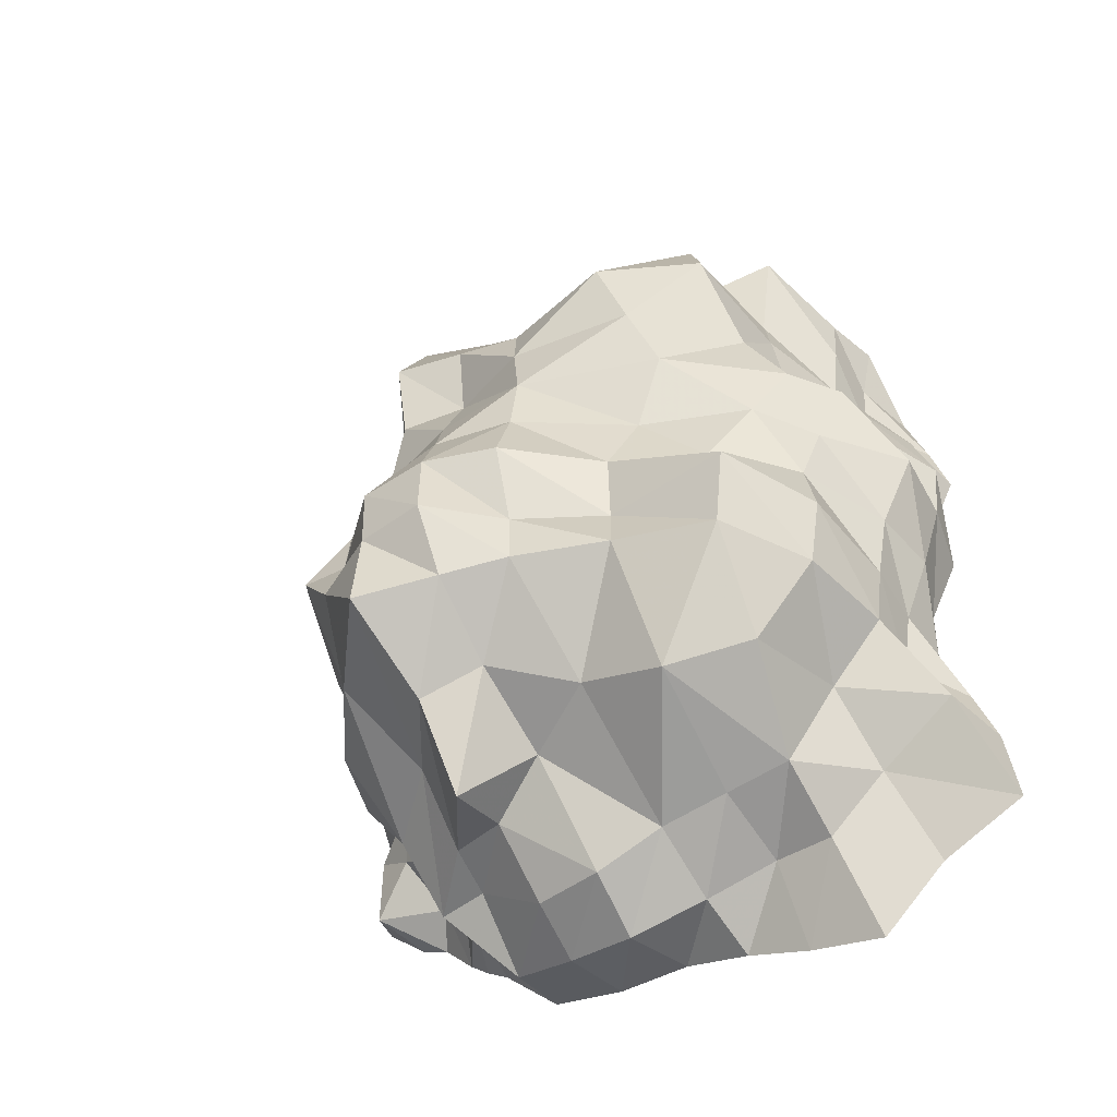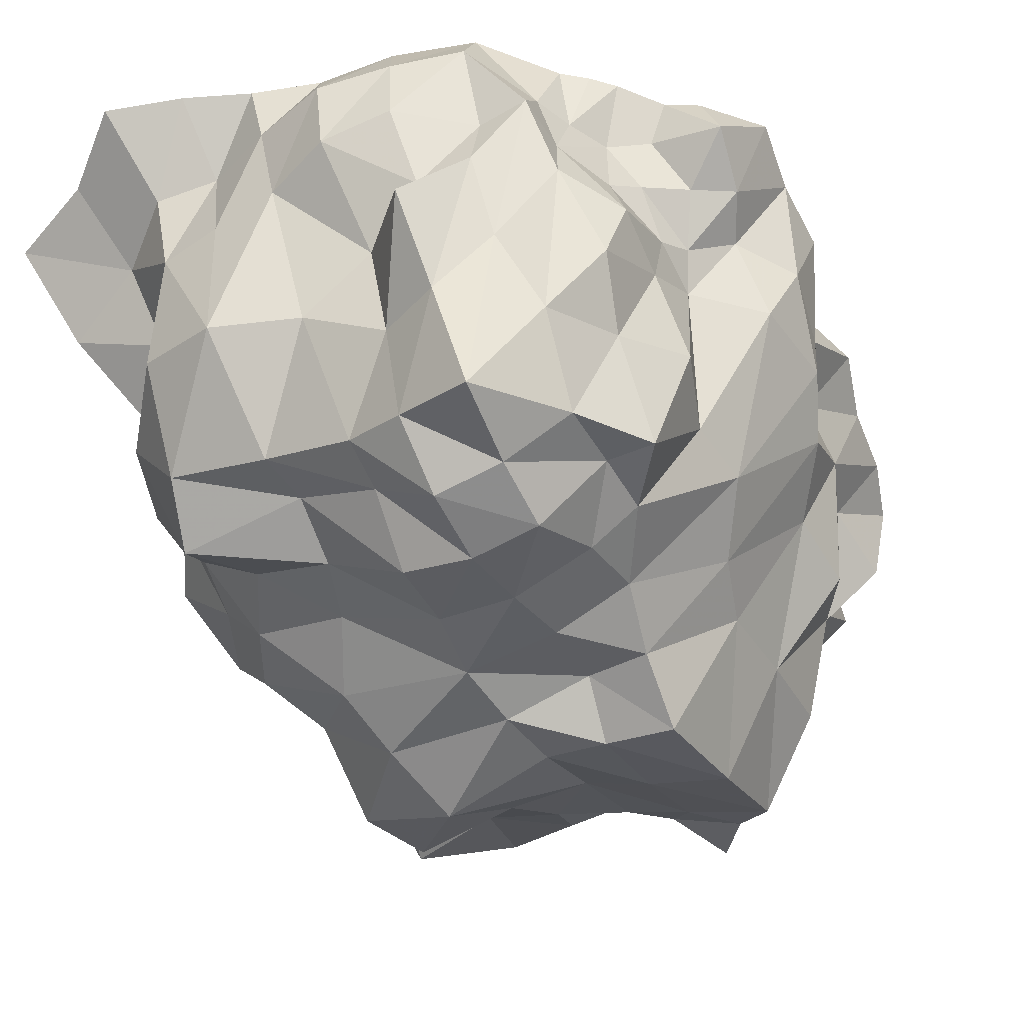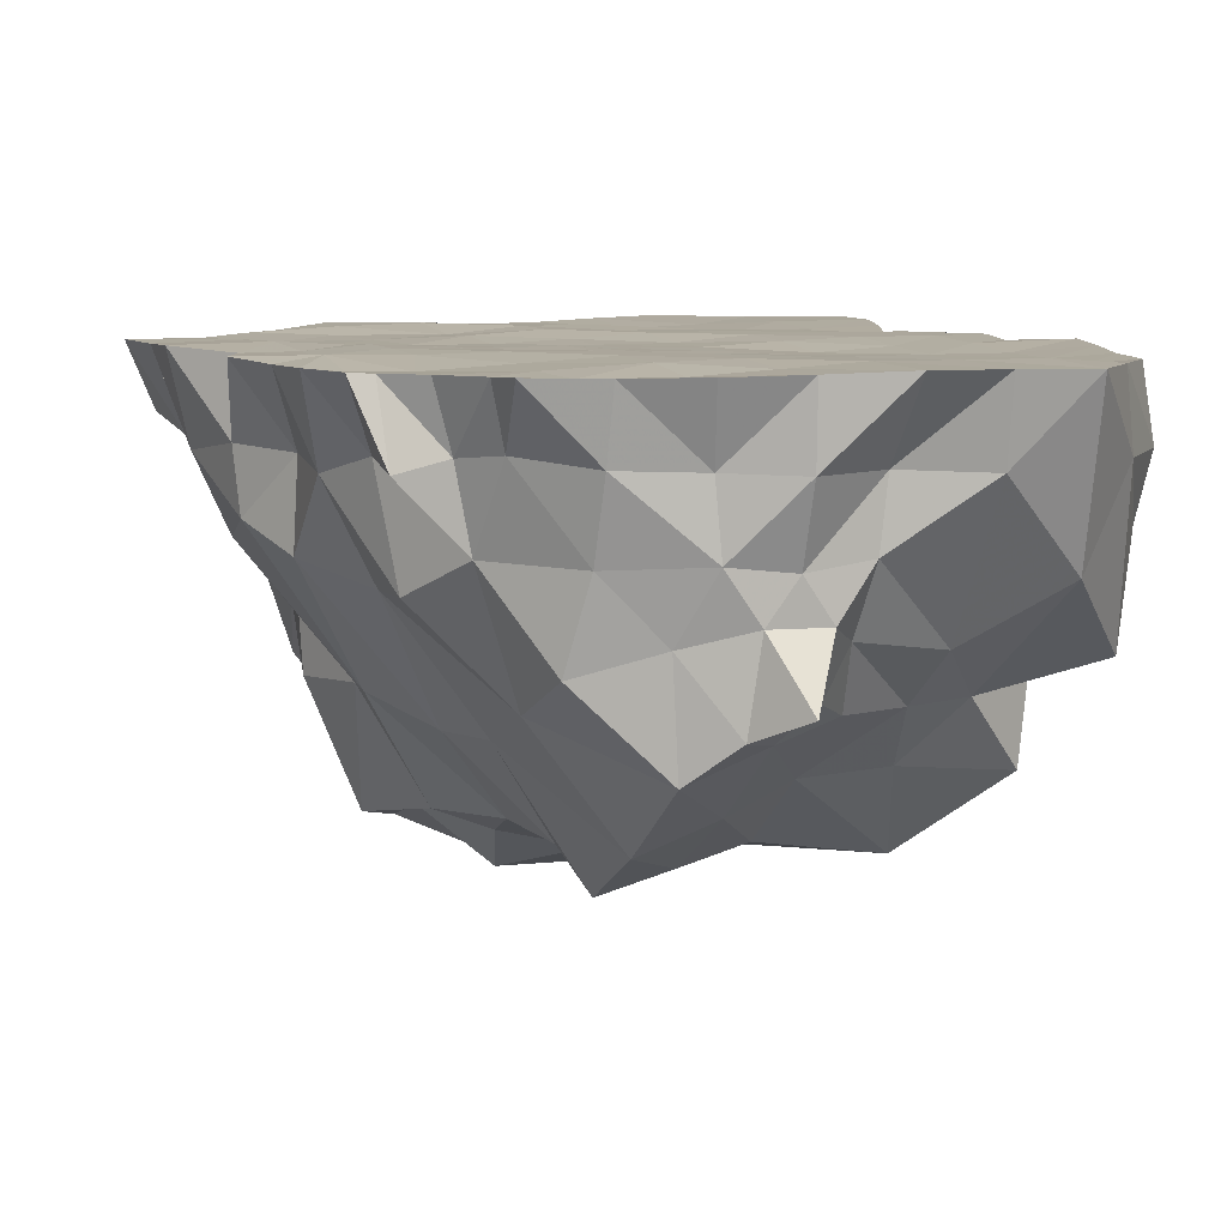
<metadata>
{"format":"obj","ext":"obj","renderer":"f3d","projection":"perspective","resolution":1024,"background":"white","views":[{"elev":-53.6,"azim":-145.8,"up":"+Y"},{"elev":-59.9,"azim":27.6,"up":"+Z"},{"elev":7.9,"azim":161.6,"up":"+Z"}]}
</metadata>
<code>
o wall_block_Cube.002
v -0.6006 -0.555 -0.5168
v -0.5168 -1.168 0.2544
v 0.4991 -0.7467 0.2503
v 0.1859 -0.5982 -0.8234
v -0.1481 1.024 -0.06477
v -0.5113 1.131 0.2528
v 0.4781 0.9934 0.2482
v 0.4867 0.7626 -0.07355
v -0.1667 1.167 0.2582
v 0.1637 1.081 0.2477
v 0.1669 -0.9696 0.2506
v -0.1778 -1.045 0.2467
v 0.1893 0.9716 -0.4493
v -0.1455 0.8782 -0.3566
v -0.1456 -0.5231 -0.6736
v -0.4881 -0.8653 -0.06367
v 0.1356 1.034 -0.06781
v 0.453 -0.836 -0.07765
v 0.7581 0.4323 0.2452
v -0.1669 -0.9114 -0.09115
v 0.1694 -0.9602 -0.08689
v 0.1669 -0.903 -0.4194
v 0.007262 1.142 -0.3137
v -0.5703 -0.2256 -0.4802
v -0.7552 0.1054 -0.3734
v -0.653 0.4558 -0.5781
v -0.4629 0.7256 -0.3636
v -0.5 0.772 0.2488
v -0.5 0.4387 0.2418
v -0.5 0.1054 0.2601
v -0.5 -0.228 0.2599
v -0.5 -0.5613 0.2443
v 0.5642 0.7906 0.2436
v 0.5 0.4387 0.2572
v 0.5 0.1054 0.2612
v 0.5 -0.228 0.243
v 0.6082 -0.6545 0.2477
v 0.5667 0.4186 -0.164
v 0.232 0.09079 -0.6698
v 0.4467 -0.2216 -0.7017
v -0.1667 0.772 0.2594
v -0.1667 0.4387 0.2414
v -0.1667 0.1054 0.245
v -0.1667 -0.228 0.2585
v -0.1667 -0.5613 0.2608
v 0.1667 0.772 0.2561
v 0.1667 0.4387 0.2599
v 0.1667 0.1054 0.2412
v 0.1667 -0.228 0.2397
v 0.1667 -0.5613 0.2448
v 0.1688 0.4404 -0.7547
v 0.8566 -0.2283 0.2521
v 0.1647 -0.2255 -0.8361
v -0.1495 0.4287 -0.6722
v -0.1894 0.1054 -0.7176
v -0.1722 -0.2242 -0.7729
v -0.7549 -0.5406 -0.05765
v 0.753 0.1142 -0.05966
v 0.5766 -0.2459 -0.1185
v 0.5263 -0.556 -0.06177
v 0.7498 0.1054 0.2484
v 0.6986 0.7367 0.247
v 0.5091 -0.5629 -0.421
v -0.8934 -0.9422 0.2551
v -0.78 0.7515 0.245
v -0.773 0.7442 -0.05752
v -0.8515 0.4387 0.2532
v -0.8153 0.1054 0.2487
v -0.7757 -0.228 0.2437
v -0.826 -0.5613 0.25
v -0.7454 0.4346 -0.0628
v -0.8493 0.1054 -0.08236
v -0.8218 -0.2278 -0.08066
v 0.762 -0.5189 0.2475
v 0.6749 -0.4169 0.03975
v -0.3274 0.9268 -0.2431
v -0.5 -0.8333 0.2459
v -0.1513 -0.3946 -0.6843
v 0.3157 1.013 0.2453
v 0.5577 -0.7022 0.249
v -0.3333 -1.111 0.2509
v 0.3265 0.9312 -0.07864
v -0.1294 0.955 -0.2155
v -0.3333 1.149 0.2559
v 0 1.11 0.2512
v 0.3562 -0.9058 0.2578
v -0.0162 -0.9915 0.2466
v 0.3666 0.8813 -0.27
v 0 0.9233 -0.3935
v -0.3628 -0.5282 -0.5855
v -0.1667 -0.8333 0.2449
v 0.1667 -0.7652 0.261
v 0.09227 1.035 -0.3664
v -0.4826 -0.9498 0.1173
v 0.01735 -0.6628 -0.5379
v 0.8798 -0.3935 0.2533
v 0.3 -0.6947 -0.3824
v 0.5595 -0.2406 -0.4195
v -0.1679 -0.9902 0.0902
v 0.1874 -1.005 0.06887
v 0.176 -0.8314 -0.245
v -0.6127 -0.6746 -0.04612
v 0.5516 -0.3878 -0.2602
v 0.4677 -0.7102 -0.2313
v 0.3072 -0.8231 -0.2229
v -0.1665 -0.7273 -0.4154
v -0.3333 -0.8907 -0.07995
v -0.001414 -0.9744 -0.107
v 0.06523 1.042 -0.174
v 0.8578 -0.05774 0.2567
v -0.06367 1.045 -0.1753
v -0.6744 -0.05035 -0.4244
v -0.6728 0.2607 -0.4227
v -0.6003 0.6372 -0.524
v -0.5 0.9387 0.2606
v -0.5 0.6054 0.2404
v -0.5 0.272 0.2495
v -0.5 -0.0613 0.2613
v -0.5 -0.3946 0.2418
v 0.4924 0.8954 0.2445
v 0.553 0.6383 0.24
v 0.5 0.272 0.2614
v 0.5 -0.0613 0.252
v 0.5635 -0.4528 0.2399
v -0.3036 0.7979 -0.3623
v 0.4118 0.2657 -0.4545
v 0.3388 -0.08408 -0.6755
v -0.1667 0.9387 0.2614
v -0.1667 0.6054 0.2558
v -0.1667 0.272 0.2441
v -0.1667 -0.0613 0.2454
v -0.1667 -0.3946 0.2557
v 0.1667 0.9387 0.2405
v 0.1667 0.6054 0.2596
v 0.1667 0.272 0.2614
v 0.1667 -0.0613 0.2414
v 0.1667 -0.3946 0.2499
v 0.6849 0.2575 -0.1184
v -0.1708 0.2675 -0.7098
v -0.1743 -0.05282 -0.7232
v 0.3671 -0.5836 -0.61
v 0.5774 0.6173 -0.1527
v -0.5348 1.008 -0.117
v -0.6659 0.9399 0.08397
v 0.7258 -0.1106 -0.1178
v 0.5766 -0.3861 -0.09902
v 0 1.048 -0.08236
v 0.147 1.025 0.08771
v 0.6755 0.4248 0.04975
v -0.665 0.4387 0.2422
v -0.665 -0.228 0.251
v -0.665 0.1054 0.26
v 0.3863 0.8049 0.2469
v 0.3333 0.4387 0.261
v 0.3333 0.1054 0.2417
v 0.3333 -0.228 0.2414
v 0.3969 -0.6195 0.2441
v -0.1523 0.6434 -0.5122
v 0.3333 -0.8323 -0.08573
v 0.5218 0.7708 0.1009
v -0.4211 0.4507 -0.7092
v -0.5197 0.1054 -0.5863
v -0.3687 -0.2323 -0.597
v -0.3333 0.772 0.2612
v -0.3333 0.4387 0.2396
v -0.3333 0.1054 0.2541
v -0.3333 -0.228 0.2598
v -0.3333 -0.5613 0.248
v 0 0.772 0.2601
v 0 0.4387 0.2489
v 0 0.1054 0.2448
v 0 -0.228 0.2483
v 0 -0.5613 0.2612
v 0.1876 0.7158 -0.6228
v 0.3602 0.4275 -0.4489
v 0.3333 -0.228 -0.6933
v 0.000805 0.4317 -0.7129
v -0.00176 -0.219 -0.8354
v 0.1667 -0.3946 -0.8263
v -0.6838 -1.027 0.2528
v -0.665 -0.5613 0.2452
v -0.3361 1.118 0.08154
v 0.6477 0.7428 0.2442
v 0.6875 -0.5609 0.246
v 0.5791 -0.4877 0.01168
v 0.536 -0.5788 0.1076
v 0.8047 0.2711 0.2515
v 0.4634 -0.7017 -0.06987
v 0.4559 0.8584 0.1109
v 0.5639 -0.5613 -0.2541
v 0.4503 -0.7711 0.06823
v -0.8401 0.1054 -0.2499
v -0.8029 0.7609 0.0843
v -0.8731 -0.728 0.2559
v -0.721 -0.5617 -0.3051
v 0.3332 -0.3945 -0.7488
v -0.7651 0.6037 -0.05997
v -0.891 0.272 0.2582
v -0.852 -0.0613 0.2533
v -0.7684 -0.3946 0.2428
v -0.7321 -0.2299 -0.3102
v 0.7433 0.5928 0.247
v -0.6855 0.4278 -0.2877
v -0.8039 0.2711 -0.07966
v -0.9167 -0.06431 -0.09136
v 0.1649 -0.724 -0.5784
v -0.7576 0.4387 0.0843
v -0.9171 0.1054 0.0843
v -0.8404 -0.228 0.0843
v 0 -0.5583 -0.7417
v -0.1667 1.02 0.0843
v -0.743 -0.5613 0.0843
v -0.06465 0.9782 -0.3169
v -0.8401 -0.732 0.08052
v -0.6554 0.9292 0.2489
v -0.7824 -0.3946 -0.07124
v -0.665 0.772 0.2397
v -0.8041 0.6054 0.2473
v -0.5699 -0.7542 -0.3206
v -0.6542 -0.3946 -0.5708
v -0.7089 0.8103 -0.2898
v 0.1874 0.2674 -0.6872
v 0.2125 -0.06234 -0.7237
v 0.03916 0.1054 -0.714
v 0.7996 -0.505 0.09987
v 0.7088 -0.2378 0.04613
v 0.6134 -0.3159 -0.04543
v 0.665 -0.228 0.2569
v 0.6309 0.1054 0.25
v 0.665 0.4387 0.2606
v 0.6351 0.7836 0.07584
v 0.5186 0.1031 -0.3997
v 0.7662 0.107 0.0822
v -0.665 0.272 0.2525
v 0.3651 -0.739 0.2572
v -0.3503 -0.3946 -0.5621
v 0.4566 -0.4055 -0.5137
v -0.3333 -0.8333 0.2396
v 0 -0.7993 0.2566
v -0.3333 -0.9264 0.1309
v 0.01554 -1.041 0.05208
v 0.02026 -0.756 -0.3141
v 0 -0.3946 -0.8362
v 0.2005 0.9698 -0.2135
v -0.665 -0.3946 0.2398
v 0.3598 0.9344 0.2406
v 0.3598 0.6218 0.2498
v 0.3333 0.272 0.2574
v 0.3333 -0.0613 0.2456
v 0.3651 -0.4237 0.2428
v 0 0.6797 -0.5688
v -0.3511 0.633 -0.502
v -0.4741 0.2576 -0.6585
v -0.4296 -0.06776 -0.5491
v -0.3724 -0.7999 -0.4033
v -0.3333 0.9387 0.2606
v -0.3333 0.6054 0.2492
v -0.3333 0.272 0.2398
v -0.3333 -0.0613 0.2595
v -0.3333 -0.3946 0.2563
v 0 0.9387 0.2508
v 0 0.6054 0.2602
v 0 0.272 0.2471
v 0 -0.0613 0.2441
v 0 -0.3946 0.2608
v 0.3696 0.6518 -0.3668
v 0 1.104 0.0843
v -0.7678 0.6054 0.0843
v -0.665 -0.0613 0.2614
v -0.665 -0.7806 0.2525
v 0.8061 -0.09171 0.05389
v 0.768 -0.3521 0.06259
v 0.3204 0.9806 0.09227
v -0.8666 0.272 0.0843
v -0.8975 -0.0613 0.0843
v -0.7006 0.2503 -0.2559
v 0.488 -0.6782 0.08565
v 0.6283 -0.5208 0.1529
v -0.7726 -0.0606 -0.2761
v 0.3516 -0.9508 0.0924
v -0.7716 -0.3946 0.0843
v -0.6325 -0.8247 0.1165
v -0.665 0.6054 0.2402
v -0.6514 0.5937 -0.2478
v -0.7624 -0.3946 -0.3256
v 0.03256 0.2856 -0.646
v 0.01477 -0.0525 -0.7711
v 0.6968 -0.4237 0.2473
v 0.6479 -0.0613 0.2608
v 0.6479 0.272 0.2498
v 0.6708 0.6218 0.241
v 0.6161 0.5834 0.09207
v 0.4969 -0.05825 -0.4091
v 0.6744 0.2547 0.07262
f 234 68 152
f 235 3 80
f 236 1 220
f 196 141 4
f 238 12 91
f 239 11 92
f 240 12 81
f 241 11 87
f 59 146 103
f 108 101 21
f 243 15 78
f 109 93 23
f 27 221 143
f 15 210 95
f 245 70 181
f 120 153 33
f 247 34 121
f 248 35 122
f 249 36 123
f 124 157 37
f 251 54 158
f 114 161 26
f 22 105 101
f 7 120 189
f 113 162 25
f 254 24 112
f 255 20 107
f 256 41 128
f 257 42 129
f 258 43 130
f 259 44 131
f 260 45 132
f 261 46 133
f 262 47 134
f 263 48 135
f 264 49 136
f 265 50 137
f 14 125 83
f 174 175 51
f 40 196 176
f 267 9 85
f 23 111 109
f 268 67 218
f 269 69 151
f 270 64 180
f 5 76 182
f 5 182 211
f 145 226 59
f 59 227 146
f 272 75 227
f 60 188 190
f 79 148 10
f 6 144 215
f 14 83 213
f 4 97 206
f 1 219 195
f 274 68 198
f 275 69 199
f 63 104 141
f 204 192 72
f 188 191 18
f 184 225 74
f 279 73 205
f 86 191 3
f 57 214 212
f 281 70 200
f 102 214 57
f 283 67 150
f 13 89 93
f 6 215 115
f 284 71 197
f 285 57 216
f 38 126 175
f 39 127 223
f 286 55 139
f 140 178 56
f 228 96 52
f 289 61 229
f 230 187 19
f 291 62 183
f 33 183 160
f 142 149 38
f 293 40 127
f 294 58 138
f 38 138 126
f 150 198 234
f 29 234 117
f 117 152 30
f 92 86 235
f 50 235 157
f 157 80 37
f 78 90 236
f 56 236 163
f 163 220 24
f 237 63 141
f 98 103 237
f 40 237 196
f 77 81 238
f 32 238 168
f 168 91 45
f 91 87 239
f 45 239 173
f 173 92 50
f 107 99 240
f 16 240 94
f 94 81 2
f 108 100 241
f 20 241 99
f 99 87 12
f 146 60 190
f 146 190 103
f 103 190 63
f 242 22 101
f 106 95 242
f 20 242 108
f 179 210 243
f 53 243 178
f 178 78 56
f 244 13 93
f 82 88 244
f 17 244 109
f 221 66 144
f 221 144 143
f 143 144 6
f 210 4 206
f 210 206 95
f 95 206 22
f 151 200 245
f 31 245 119
f 119 181 32
f 246 46 153
f 79 133 246
f 7 246 120
f 134 154 247
f 46 247 153
f 153 121 33
f 135 155 248
f 47 248 154
f 154 122 34
f 136 156 249
f 48 249 155
f 155 123 35
f 250 50 157
f 156 137 250
f 36 250 124
f 174 177 251
f 13 251 89
f 89 158 14
f 158 161 252
f 125 158 252
f 27 252 114
f 105 18 159
f 105 159 101
f 101 159 21
f 120 33 160
f 120 160 189
f 189 160 8
f 253 55 162
f 161 139 253
f 26 253 113
f 140 163 254
f 55 254 162
f 162 112 25
f 90 106 255
f 1 255 219
f 16 255 107
f 115 164 256
f 6 256 84
f 84 128 9
f 116 165 257
f 28 257 164
f 164 129 41
f 117 166 258
f 29 258 165
f 165 130 42
f 118 167 259
f 30 259 166
f 166 131 43
f 119 168 260
f 31 260 167
f 167 132 44
f 128 169 261
f 9 261 85
f 85 133 10
f 129 170 262
f 41 262 169
f 169 134 46
f 130 171 263
f 42 263 170
f 170 135 47
f 131 172 264
f 43 264 171
f 171 136 48
f 132 173 265
f 44 265 172
f 172 137 49
f 125 27 76
f 125 76 83
f 83 76 5
f 266 38 175
f 8 266 88
f 13 266 174
f 196 4 179
f 196 179 176
f 176 179 53
f 147 211 267
f 17 267 148
f 148 85 10
f 111 5 147
f 111 147 109
f 109 147 17
f 197 207 268
f 66 268 193
f 193 218 65
f 152 199 269
f 30 269 118
f 118 151 31
f 181 194 270
f 32 270 77
f 77 180 2
f 76 27 143
f 76 143 182
f 182 143 6
f 182 6 84
f 182 84 211
f 211 84 9
f 271 52 226
f 233 110 271
f 58 271 145
f 227 75 185
f 227 185 146
f 146 185 60
f 96 225 272
f 52 272 226
f 226 227 59
f 188 18 104
f 188 104 190
f 190 104 63
f 273 17 148
f 189 82 273
f 7 273 79
f 144 66 193
f 144 193 215
f 215 193 65
f 83 5 111
f 83 111 213
f 213 111 23
f 97 18 105
f 97 105 206
f 206 105 22
f 219 16 102
f 219 102 195
f 195 102 57
f 204 208 274
f 71 274 207
f 207 198 67
f 205 209 275
f 72 275 208
f 208 199 68
f 104 18 97
f 104 97 141
f 141 97 4
f 276 25 192
f 203 113 276
f 71 276 204
f 277 3 191
f 37 277 186
f 186 188 60
f 278 75 225
f 186 185 278
f 37 278 184
f 112 201 279
f 25 279 192
f 192 205 72
f 280 18 191
f 21 280 100
f 100 86 11
f 214 64 194
f 214 194 212
f 212 194 70
f 216 212 281
f 73 281 209
f 209 200 69
f 282 64 214
f 94 180 282
f 16 282 102
f 217 218 283
f 28 283 116
f 116 150 29
f 89 14 213
f 89 213 93
f 93 213 23
f 215 65 217
f 215 217 115
f 115 217 28
f 114 203 284
f 27 284 221
f 221 197 66
f 220 195 285
f 201 220 285
f 201 216 73
f 126 39 222
f 126 222 175
f 175 222 51
f 127 40 176
f 127 176 223
f 223 176 53
f 222 224 286
f 51 286 177
f 177 139 54
f 287 53 178
f 224 223 287
f 55 287 140
f 288 74 96
f 124 184 288
f 124 228 36
f 228 110 289
f 36 289 123
f 123 229 35
f 290 61 187
f 122 229 290
f 34 290 230
f 230 202 291
f 121 230 291
f 121 183 33
f 183 62 231
f 183 231 160
f 160 231 8
f 202 149 292
f 62 292 231
f 8 292 142
f 293 59 98
f 232 145 293
f 232 127 39
f 187 233 294
f 19 294 149
f 149 138 38
f 138 58 232
f 138 232 126
f 126 232 39
f 198 68 234
f 86 3 235
f 90 1 236
f 237 141 196
f 81 12 238
f 87 11 239
f 99 12 240
f 100 11 241
f 242 101 108
f 210 15 243
f 244 93 109
f 200 70 245
f 246 153 120
f 154 34 247
f 155 35 248
f 156 36 249
f 250 157 124
f 177 54 251
f 252 161 114
f 253 162 113
f 163 24 254
f 106 20 255
f 164 41 256
f 165 42 257
f 166 43 258
f 167 44 259
f 168 45 260
f 169 46 261
f 170 47 262
f 171 48 263
f 172 49 264
f 173 50 265
f 266 175 174
f 211 9 267
f 207 67 268
f 199 69 269
f 194 64 270
f 271 226 145
f 225 75 272
f 273 148 79
f 208 68 274
f 209 69 275
f 276 192 204
f 277 191 188
f 278 225 184
f 201 73 279
f 280 191 86
f 212 70 281
f 282 214 102
f 218 67 283
f 203 71 284
f 195 57 285
f 224 55 286
f 287 178 140
f 288 96 228
f 110 61 289
f 290 187 230
f 202 62 291
f 292 149 142
f 98 40 293
f 233 58 294
f 67 198 150
f 150 234 29
f 234 152 117
f 11 86 92
f 92 235 50
f 235 80 157
f 15 90 78
f 78 236 56
f 236 220 163
f 103 63 237
f 59 103 98
f 98 237 40
f 2 81 77
f 77 238 32
f 238 91 168
f 12 87 91
f 91 239 45
f 239 92 173
f 20 99 107
f 107 240 16
f 240 81 94
f 21 100 108
f 108 241 20
f 241 87 99
f 95 22 242
f 15 95 106
f 106 242 20
f 4 210 179
f 179 243 53
f 243 78 178
f 88 13 244
f 8 88 82
f 82 244 17
f 69 200 151
f 151 245 31
f 245 181 119
f 133 46 246
f 10 133 79
f 79 246 7
f 47 154 134
f 134 247 46
f 247 121 153
f 48 155 135
f 135 248 47
f 248 122 154
f 49 156 136
f 136 249 48
f 249 123 155
f 137 50 250
f 49 137 156
f 156 250 36
f 51 177 174
f 174 251 13
f 251 158 89
f 54 161 158
f 14 158 125
f 125 252 27
f 139 55 253
f 54 139 161
f 161 253 26
f 56 163 140
f 140 254 55
f 254 112 162
f 15 106 90
f 90 255 1
f 219 255 16
f 28 164 115
f 115 256 6
f 256 128 84
f 29 165 116
f 116 257 28
f 257 129 164
f 30 166 117
f 117 258 29
f 258 130 165
f 31 167 118
f 118 259 30
f 259 131 166
f 32 168 119
f 119 260 31
f 260 132 167
f 41 169 128
f 128 261 9
f 261 133 85
f 42 170 129
f 129 262 41
f 262 134 169
f 43 171 130
f 130 263 42
f 263 135 170
f 44 172 131
f 131 264 43
f 264 136 171
f 45 173 132
f 132 265 44
f 265 137 172
f 142 38 266
f 142 266 8
f 88 266 13
f 5 211 147
f 147 267 17
f 267 85 148
f 71 207 197
f 197 268 66
f 268 218 193
f 68 199 152
f 152 269 30
f 269 151 118
f 70 194 181
f 181 270 32
f 270 180 77
f 110 52 271
f 61 110 233
f 233 271 58
f 74 225 96
f 96 272 52
f 272 227 226
f 82 17 273
f 8 82 189
f 189 273 7
f 72 208 204
f 204 274 71
f 274 198 207
f 73 209 205
f 205 275 72
f 275 199 208
f 113 25 276
f 26 113 203
f 203 276 71
f 80 3 277
f 80 277 37
f 277 188 186
f 185 75 278
f 60 185 186
f 186 278 37
f 24 201 112
f 112 279 25
f 279 205 192
f 159 18 280
f 159 280 21
f 280 86 100
f 57 212 216
f 216 281 73
f 281 200 209
f 180 64 282
f 2 180 94
f 94 282 16
f 65 218 217
f 217 283 28
f 283 150 116
f 26 203 114
f 114 284 27
f 284 197 221
f 1 195 220
f 24 220 201
f 285 216 201
f 39 224 222
f 222 286 51
f 286 139 177
f 223 53 287
f 39 223 224
f 224 287 55
f 184 74 288
f 37 184 124
f 288 228 124
f 52 110 228
f 228 289 36
f 289 229 123
f 229 61 290
f 35 229 122
f 122 290 34
f 19 202 230
f 34 230 121
f 291 183 121
f 19 149 202
f 202 292 62
f 231 292 8
f 145 59 293
f 58 145 232
f 293 127 232
f 61 233 187
f 187 294 19
f 294 138 149

</code>
